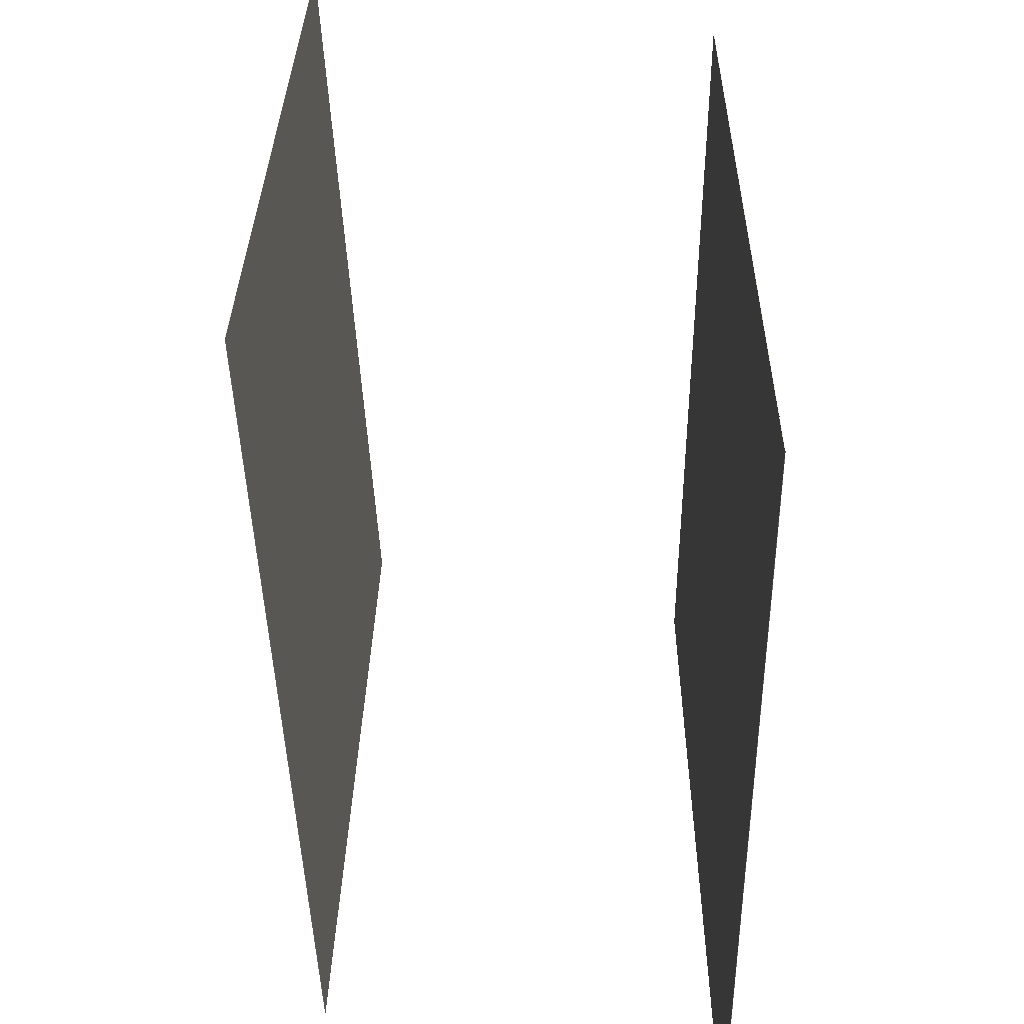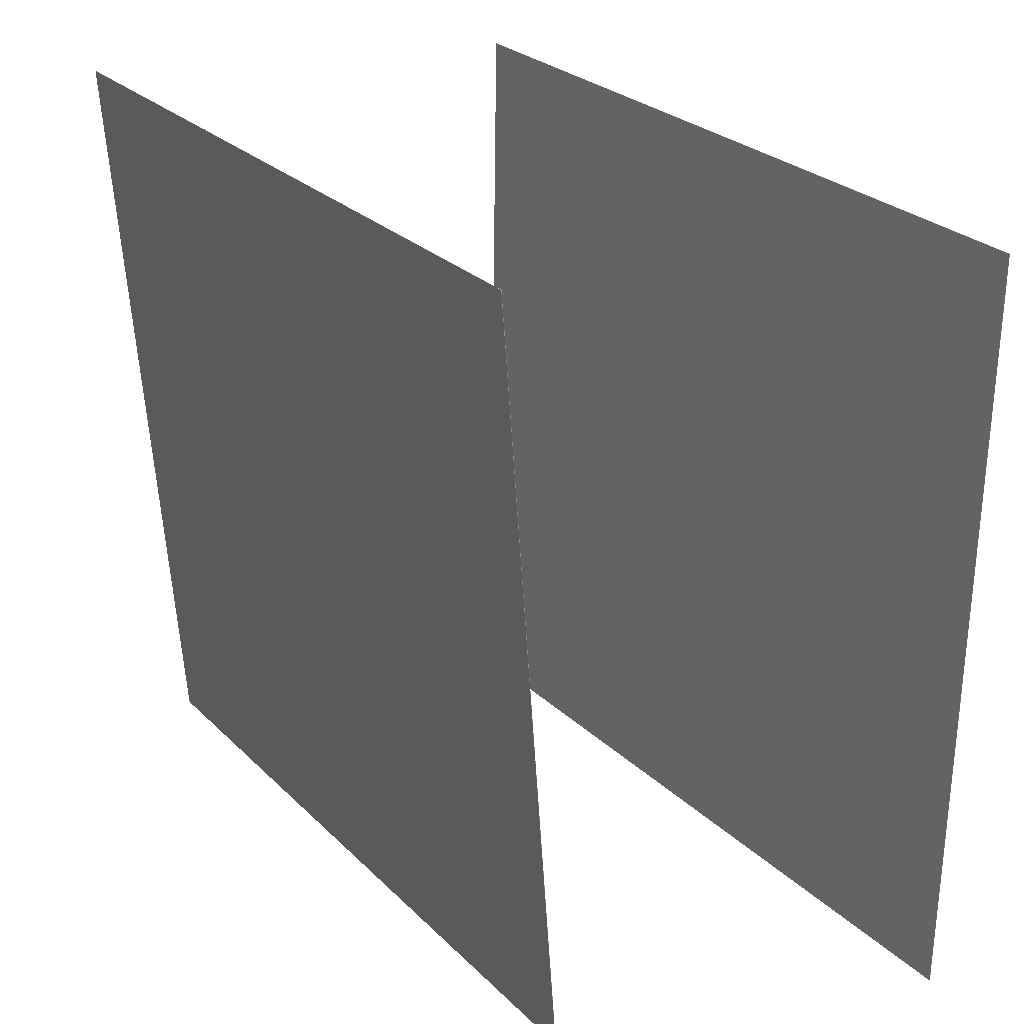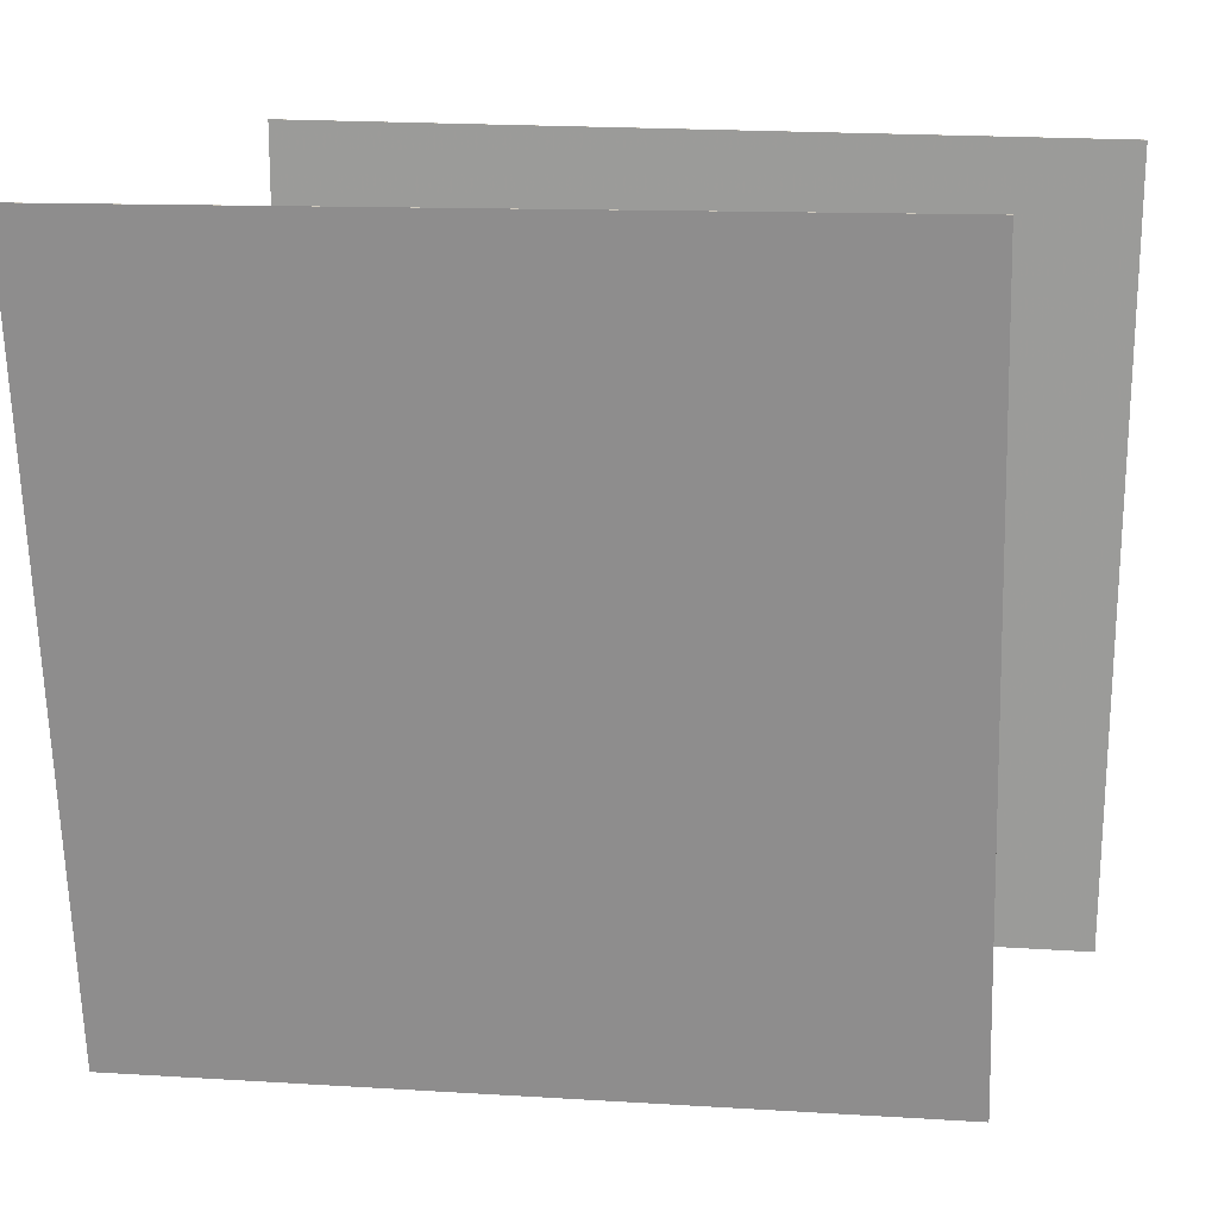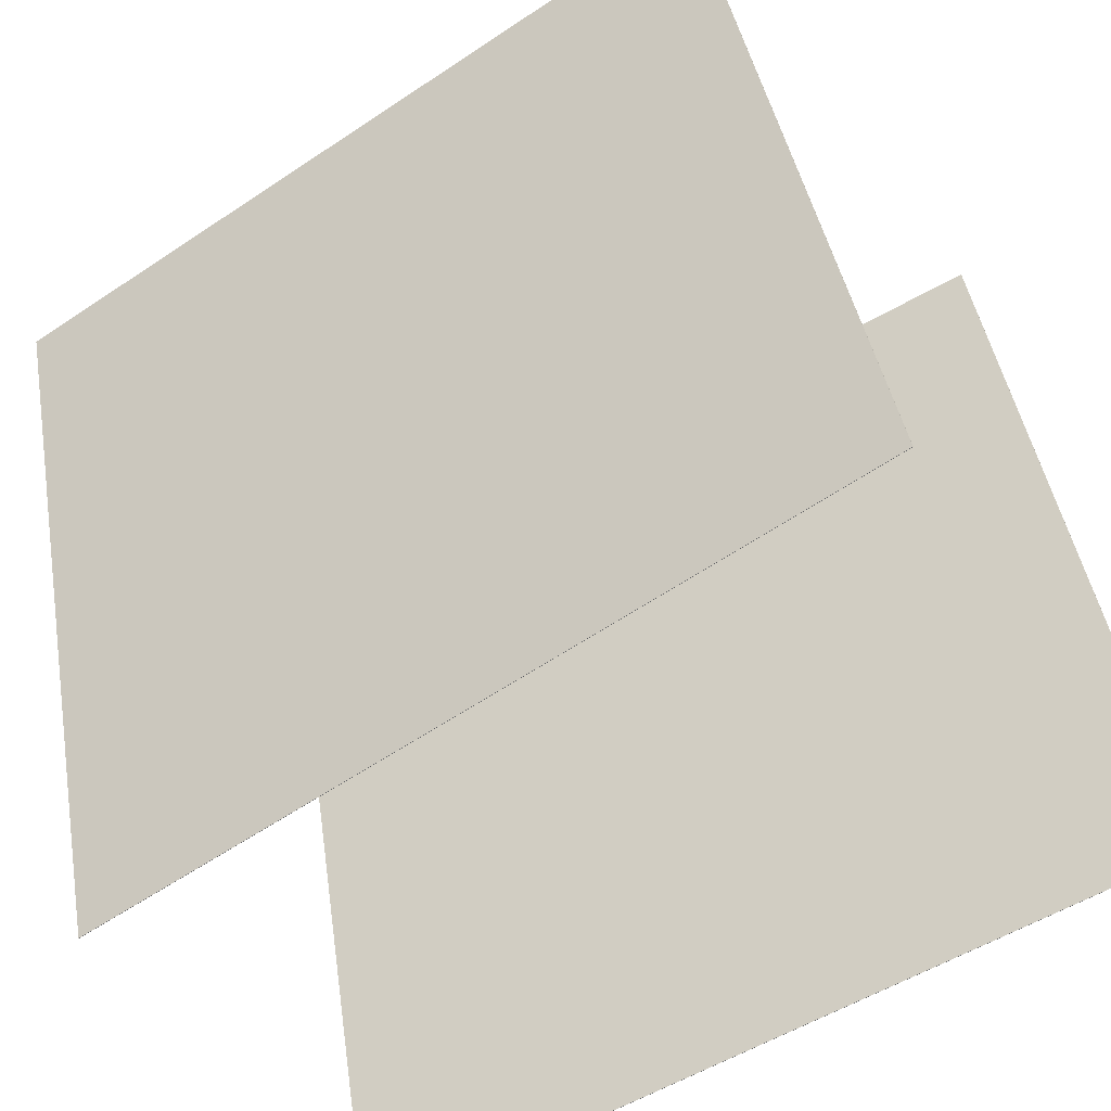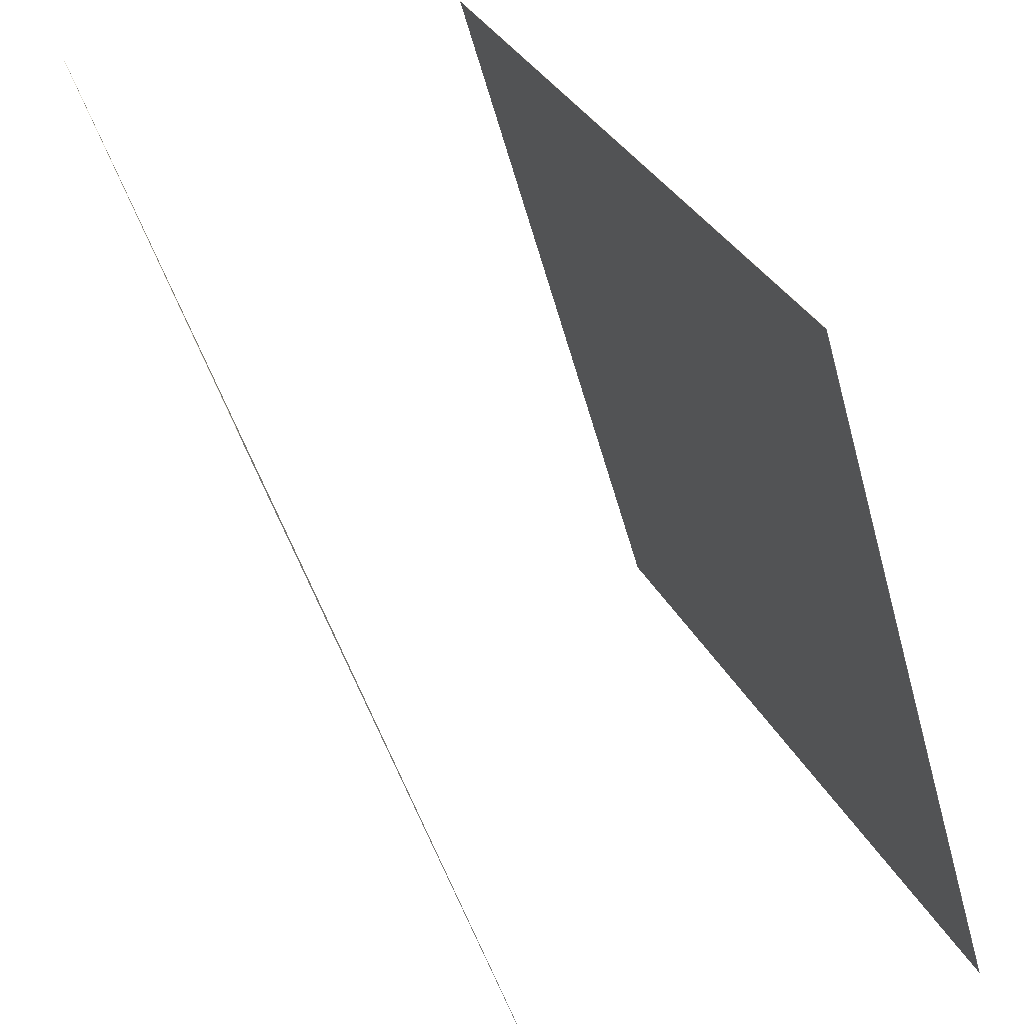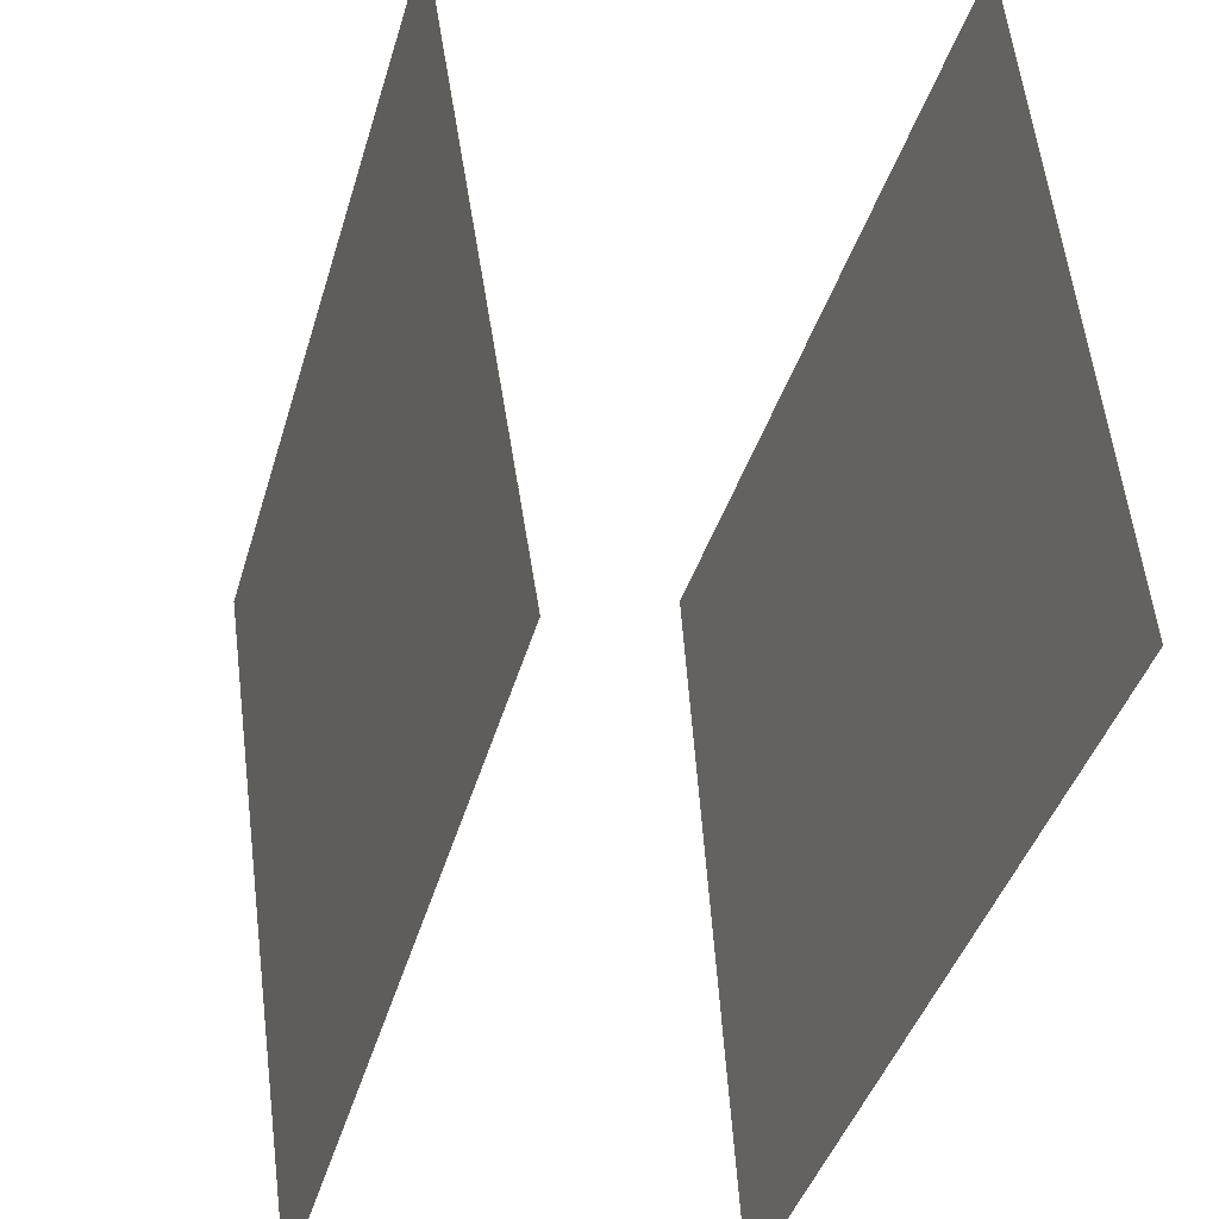
<metadata>
{"format":"obj","ext":"obj","renderer":"f3d","projection":"perspective","resolution":1024,"background":"white","views":[{"elev":35.4,"azim":18.2,"up":"+Y"},{"elev":27.0,"azim":-16.7,"up":"+Y"},{"elev":20.1,"azim":-65.1,"up":"+Y"},{"elev":-62.6,"azim":123.3,"up":"+Z"},{"elev":31.7,"azim":161.2,"up":"+Z"},{"elev":45.8,"azim":-4.0,"up":"+Z"}]}
</metadata>
<code>
v 0.129 0.4851 -0.4916
v 0.1285 0.4851 -0.4915
v 0.4422 0.4827 0.4421
v 0.4418 0.4827 0.4423
v 0.1146 -0.5013 -0.4894
v 0.1141 -0.5013 -0.4892
v 0.4278 -0.5037 0.4444
v 0.4274 -0.5037 0.4445
f 1.0 7.0 5.0
f 1.0 3.0 7.0
f 1.0 4.0 3.0
f 1.0 2.0 4.0
f 3.0 8.0 7.0
f 3.0 4.0 8.0
f 5.0 7.0 8.0
f 5.0 8.0 6.0
f 1.0 5.0 6.0
f 1.0 6.0 2.0
f 2.0 6.0 8.0
f 2.0 8.0 4.0
v -0.3629 -0.4829 -0.4681
v -0.08336 -0.4633 0.4745
v -0.4292 0.501 -0.4688
v -0.1497 0.5205 0.4738
v -0.3626 -0.4828 -0.4682
v -0.08301 -0.4633 0.4744
v -0.4289 0.501 -0.4689
v -0.1493 0.5205 0.4737
f 9.0 15.0 13.0
f 9.0 11.0 15.0
f 9.0 12.0 11.0
f 9.0 10.0 12.0
f 11.0 16.0 15.0
f 11.0 12.0 16.0
f 13.0 15.0 16.0
f 13.0 16.0 14.0
f 9.0 13.0 14.0
f 9.0 14.0 10.0
f 10.0 14.0 16.0
f 10.0 16.0 12.0

</code>
